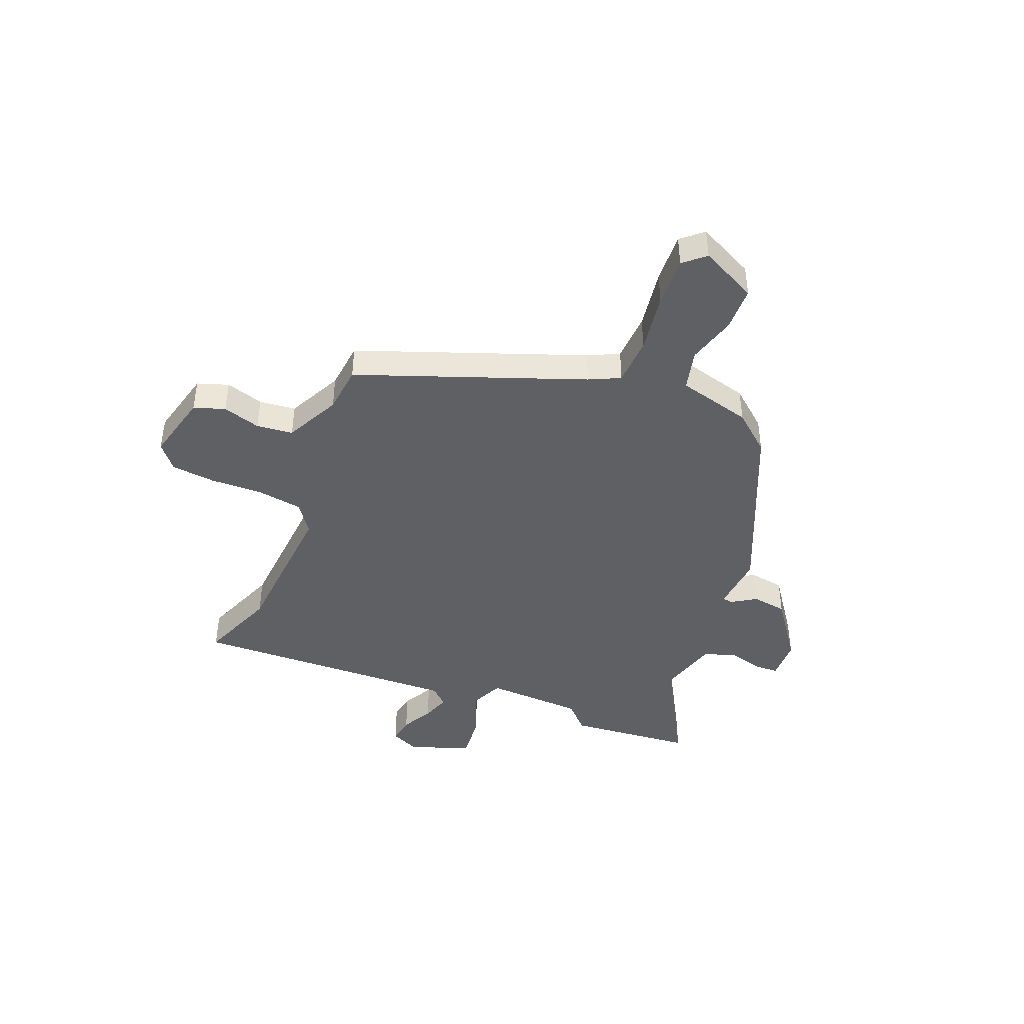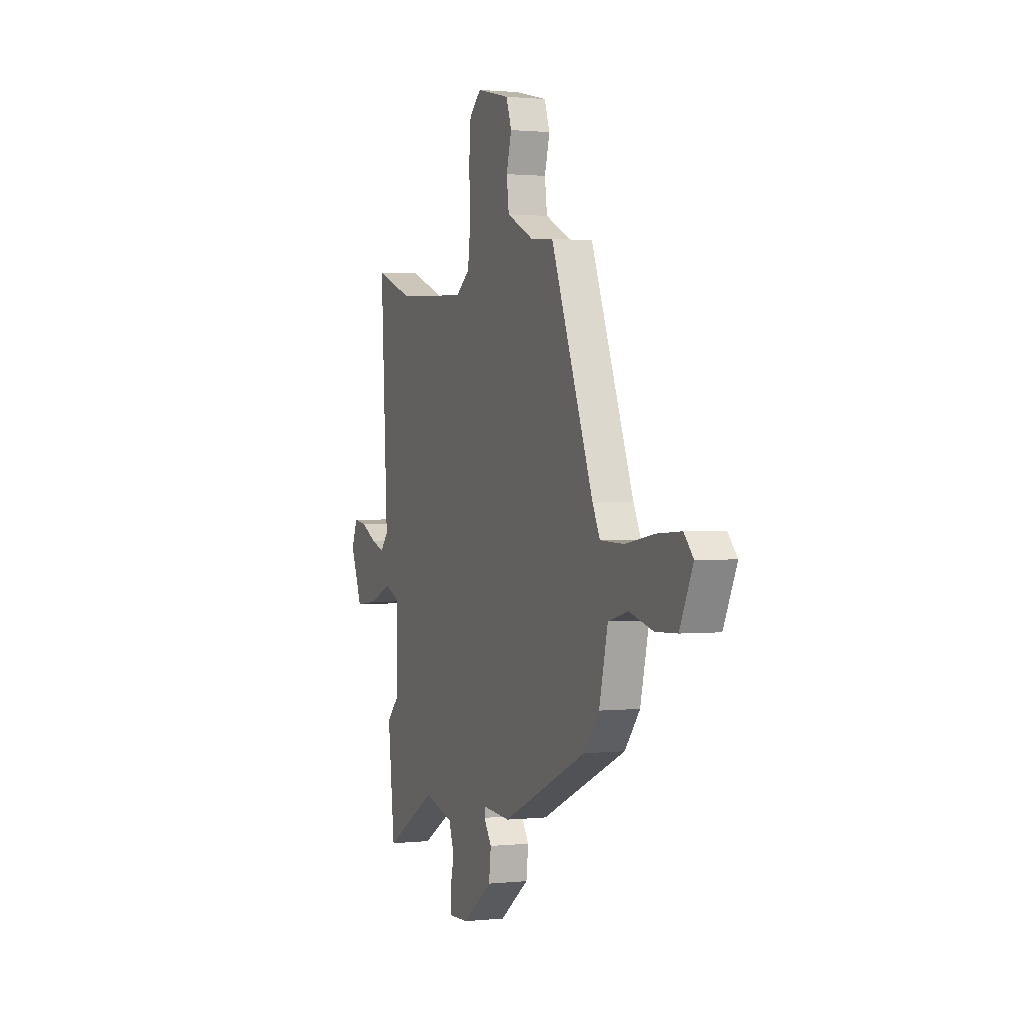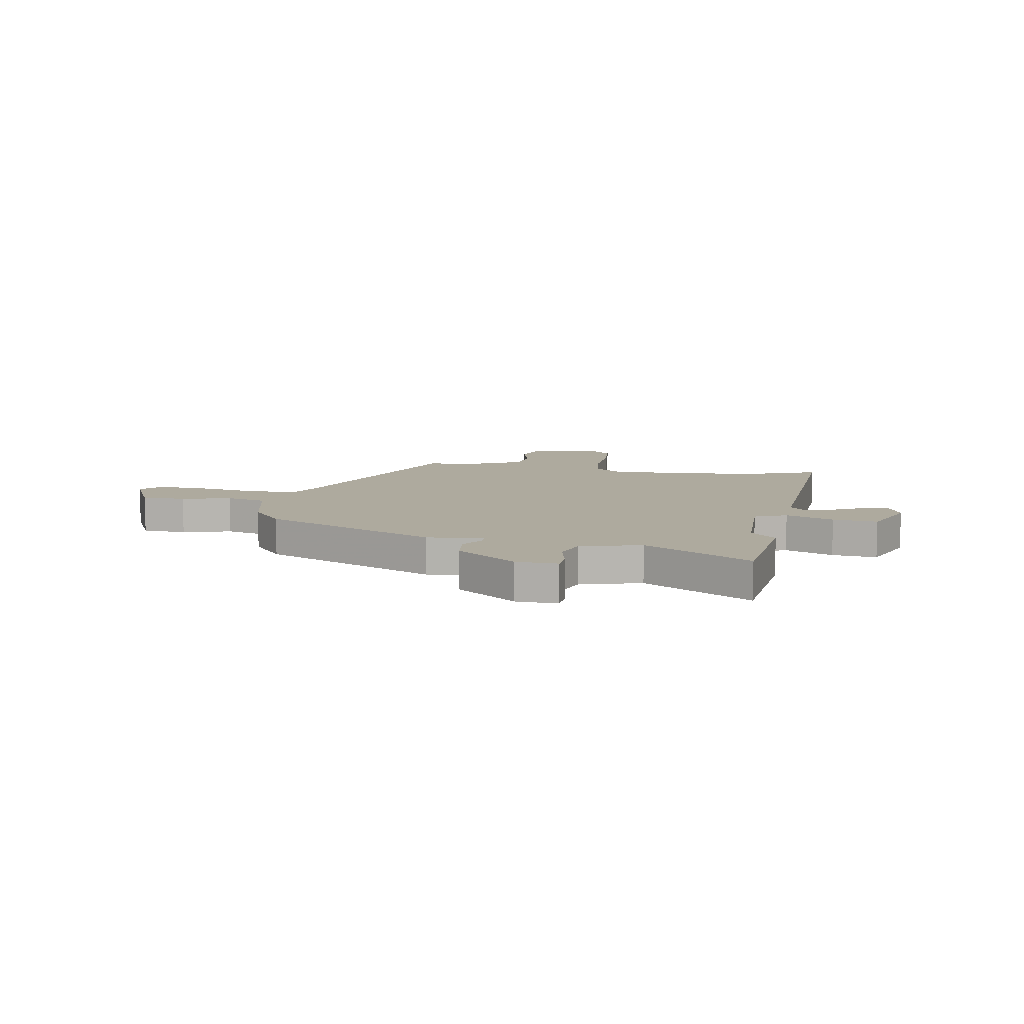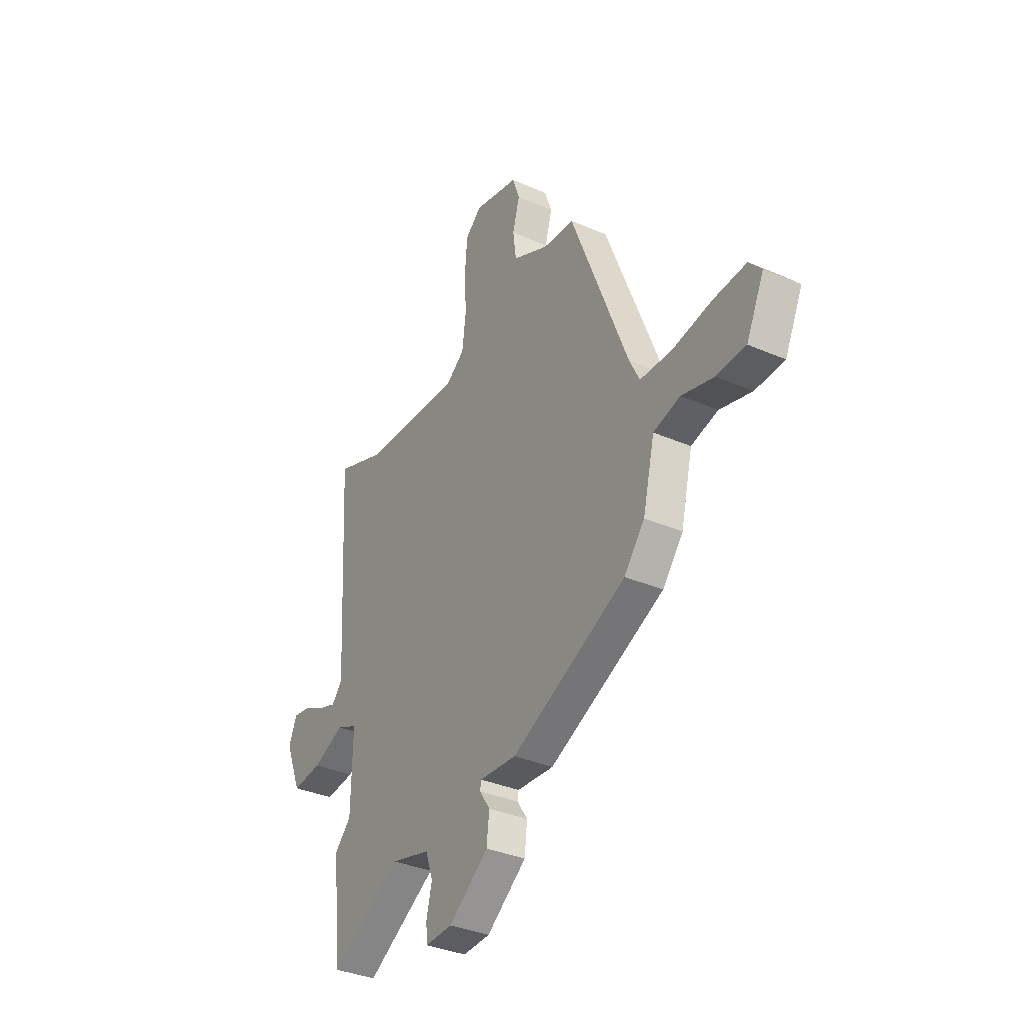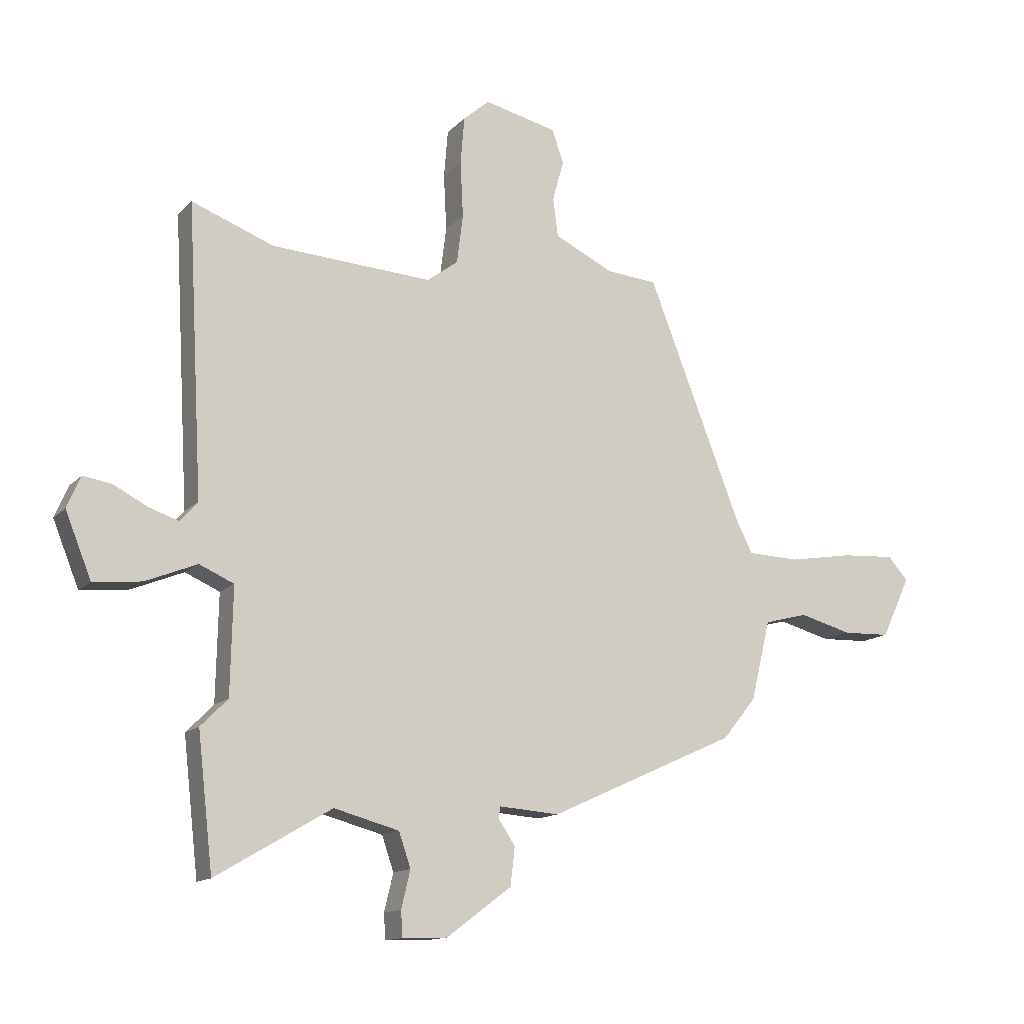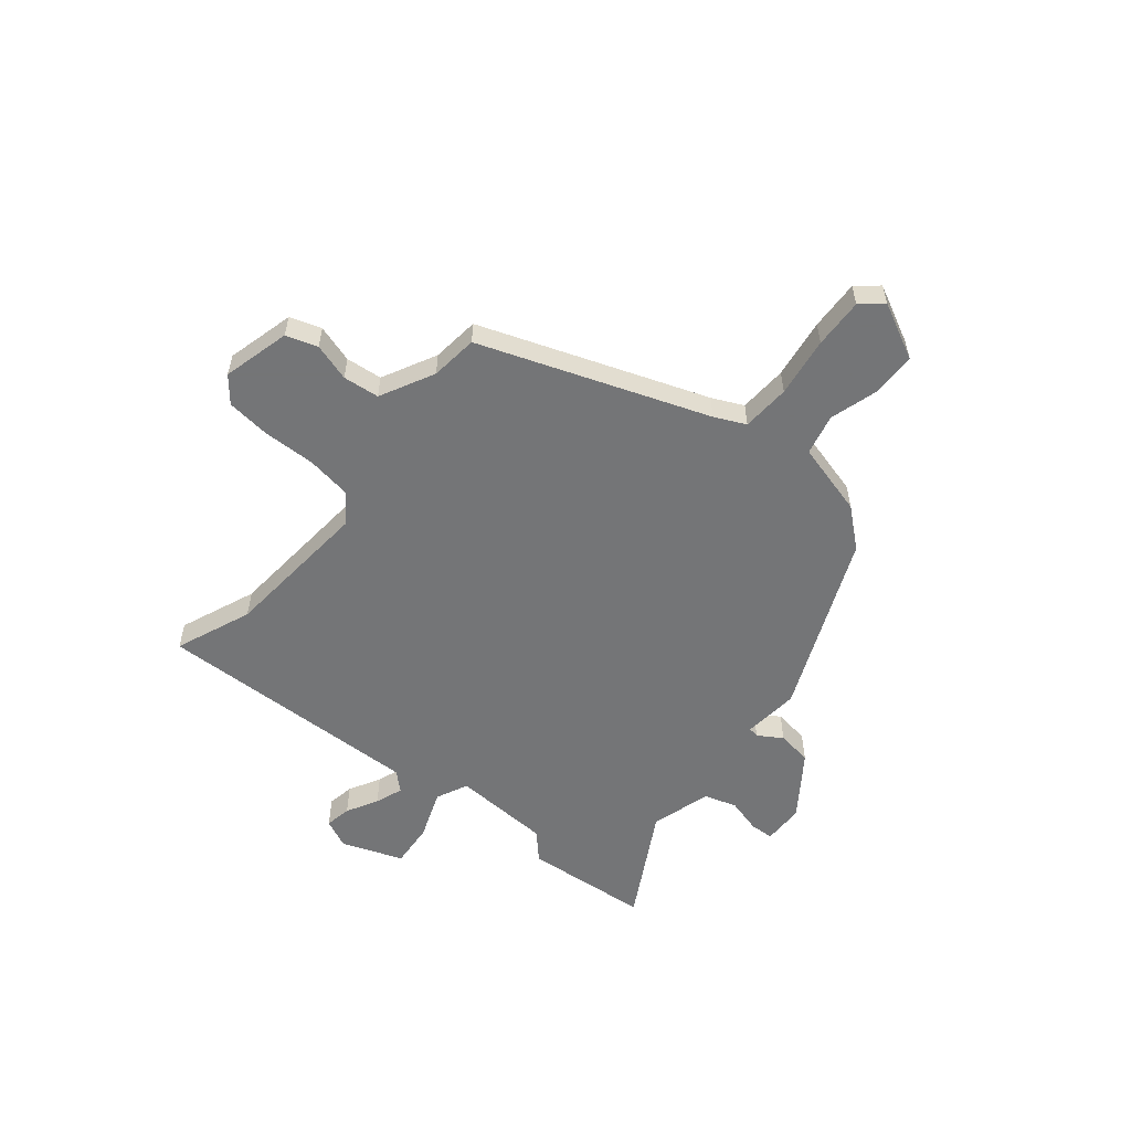
<metadata>
{"format":"obj","ext":"obj","renderer":"f3d","projection":"perspective","resolution":1024,"background":"white","views":[{"elev":-43.6,"azim":67.1,"up":"+Y"},{"elev":1.2,"azim":68.6,"up":"+Z"},{"elev":9.3,"azim":-169.9,"up":"+Y"},{"elev":-34.7,"azim":59.8,"up":"+Z"},{"elev":-13.5,"azim":-26.2,"up":"+Z"},{"elev":-56.4,"azim":49.3,"up":"+Y"}]}
</metadata>
<code>
v 0.452 0.07 -0.308
v 0.119 0.07 -0.459
v 0.012 0.07 -0.451
v 0.009 0.07 -0.471
v 0.039 0.07 -0.516
v 0.031 0.07 -0.583
v -0.084 0.07 -0.669
v -0.163 0.07 -0.672
v -0.166 0.07 -0.627
v -0.15 0.07 -0.561
v -0.171 0.07 -0.5
v -0.286 0.07 -0.469
v -0.49 0.07 -0.589
v -0.517 0.07 -0.352
v -0.469 0.07 -0.304
v -0.465 0.07 -0.117
v -0.526 0.07 -0.09
v -0.617 0.07 -0.127
v -0.702 0.07 -0.136
v -0.748 0.07 -0.022
v -0.724 0.07 0.034
v -0.674 0.07 0.026
v -0.614 0.07 -0.005
v -0.561 0.07 -0.023
v -0.53 0.07 0.012
v -0.558 0.07 0.522
v -0.412 0.07 0.467
v -0.128 0.07 0.45
v -0.073 0.07 0.491
v -0.062 0.07 0.577
v -0.067 0.07 0.677
v -0.06 0.07 0.761
v -0.014 0.07 0.801
v 0.115 0.07 0.771
v 0.136 0.07 0.712
v 0.116 0.07 0.64
v 0.125 0.07 0.571
v 0.229 0.07 0.521
v 0.319 0.07 0.513
v 0.485 0.07 0.088
v 0.514 0.07 0.03
v 0.606 0.07 0.027
v 0.719 0.07 0.046
v 0.814 0.07 0.052
v 0.85 0.07 0.012
v 0.799 0.07 -0.096
v 0.715 0.07 -0.099
v 0.622 0.07 -0.074
v 0.545 0.07 -0.094
v 0.511 0.07 -0.235
v 0.452 0 -0.308
v 0.119 0 -0.459
v 0.012 0 -0.451
v 0.009 0 -0.471
v 0.039 0 -0.516
v 0.031 0 -0.583
v -0.084 0 -0.669
v -0.163 0 -0.672
v -0.166 0 -0.627
v -0.15 0 -0.561
v -0.171 0 -0.5
v -0.286 0 -0.469
v -0.49 0 -0.589
v -0.517 0 -0.352
v -0.469 0 -0.304
v -0.465 0 -0.117
v -0.526 0 -0.09
v -0.617 0 -0.127
v -0.702 0 -0.136
v -0.748 0 -0.022
v -0.724 0 0.034
v -0.674 0 0.026
v -0.614 0 -0.005
v -0.561 0 -0.023
v -0.53 0 0.012
v -0.558 0 0.522
v -0.412 0 0.467
v -0.128 0 0.45
v -0.073 0 0.491
v -0.062 0 0.577
v -0.067 0 0.677
v -0.06 0 0.761
v -0.014 0 0.801
v 0.115 0 0.771
v 0.136 0 0.712
v 0.116 0 0.64
v 0.125 0 0.571
v 0.229 0 0.521
v 0.319 0 0.513
v 0.485 0 0.088
v 0.514 0 0.03
v 0.606 0 0.027
v 0.719 0 0.046
v 0.814 0 0.052
v 0.85 0 0.012
v 0.799 0 -0.096
v 0.715 0 -0.099
v 0.622 0 -0.074
v 0.545 0 -0.094
v 0.511 0 -0.235
f 49 50 1 2
f 45 46 47 48
f 45 48 49
f 42 43 44 45
f 41 42 45 49
f 40 41 49 2
f 38 39 40 2
f 33 34 35 36
f 33 36 37
f 30 31 32 33
f 29 30 33 37
f 28 29 37 38
f 25 26 27
f 25 27 28
f 24 25 28 38
f 20 21 22 23
f 20 23 24
f 17 18 19 20
f 17 20 24
f 16 17 24 38
f 12 13 14 15
f 11 12 15 16
f 7 8 9 10
f 7 10 11
f 4 5 6 7
f 3 4 7 11
f 16 38 2 3
f 3 11 16
f 52 51 100 99
f 98 97 96 95
f 99 98 95
f 95 94 93 92
f 99 95 92 91
f 52 99 91 90
f 52 90 89 88
f 86 85 84 83
f 87 86 83
f 83 82 81 80
f 87 83 80 79
f 88 87 79 78
f 77 76 75
f 78 77 75
f 88 78 75 74
f 73 72 71 70
f 74 73 70
f 70 69 68 67
f 74 70 67
f 88 74 67 66
f 65 64 63 62
f 66 65 62 61
f 60 59 58 57
f 61 60 57
f 57 56 55 54
f 61 57 54 53
f 53 52 88 66
f 66 61 53
f 1 51 52 2
f 2 52 53 3
f 3 53 54 4
f 4 54 55 5
f 5 55 56 6
f 6 56 57 7
f 7 57 58 8
f 8 58 59 9
f 9 59 60 10
f 10 60 61 11
f 11 61 62 12
f 12 62 63 13
f 13 63 64 14
f 14 64 65 15
f 15 65 66 16
f 16 66 67 17
f 17 67 68 18
f 18 68 69 19
f 19 69 70 20
f 20 70 71 21
f 21 71 72 22
f 22 72 73 23
f 23 73 74 24
f 24 74 75 25
f 25 75 76 26
f 26 76 77 27
f 27 77 78 28
f 28 78 79 29
f 29 79 80 30
f 30 80 81 31
f 31 81 82 32
f 32 82 83 33
f 33 83 84 34
f 34 84 85 35
f 35 85 86 36
f 36 86 87 37
f 37 87 88 38
f 38 88 89 39
f 39 89 90 40
f 40 90 91 41
f 41 91 92 42
f 42 92 93 43
f 43 93 94 44
f 44 94 95 45
f 45 95 96 46
f 46 96 97 47
f 47 97 98 48
f 48 98 99 49
f 49 99 100 50
f 50 100 51 1

</code>
